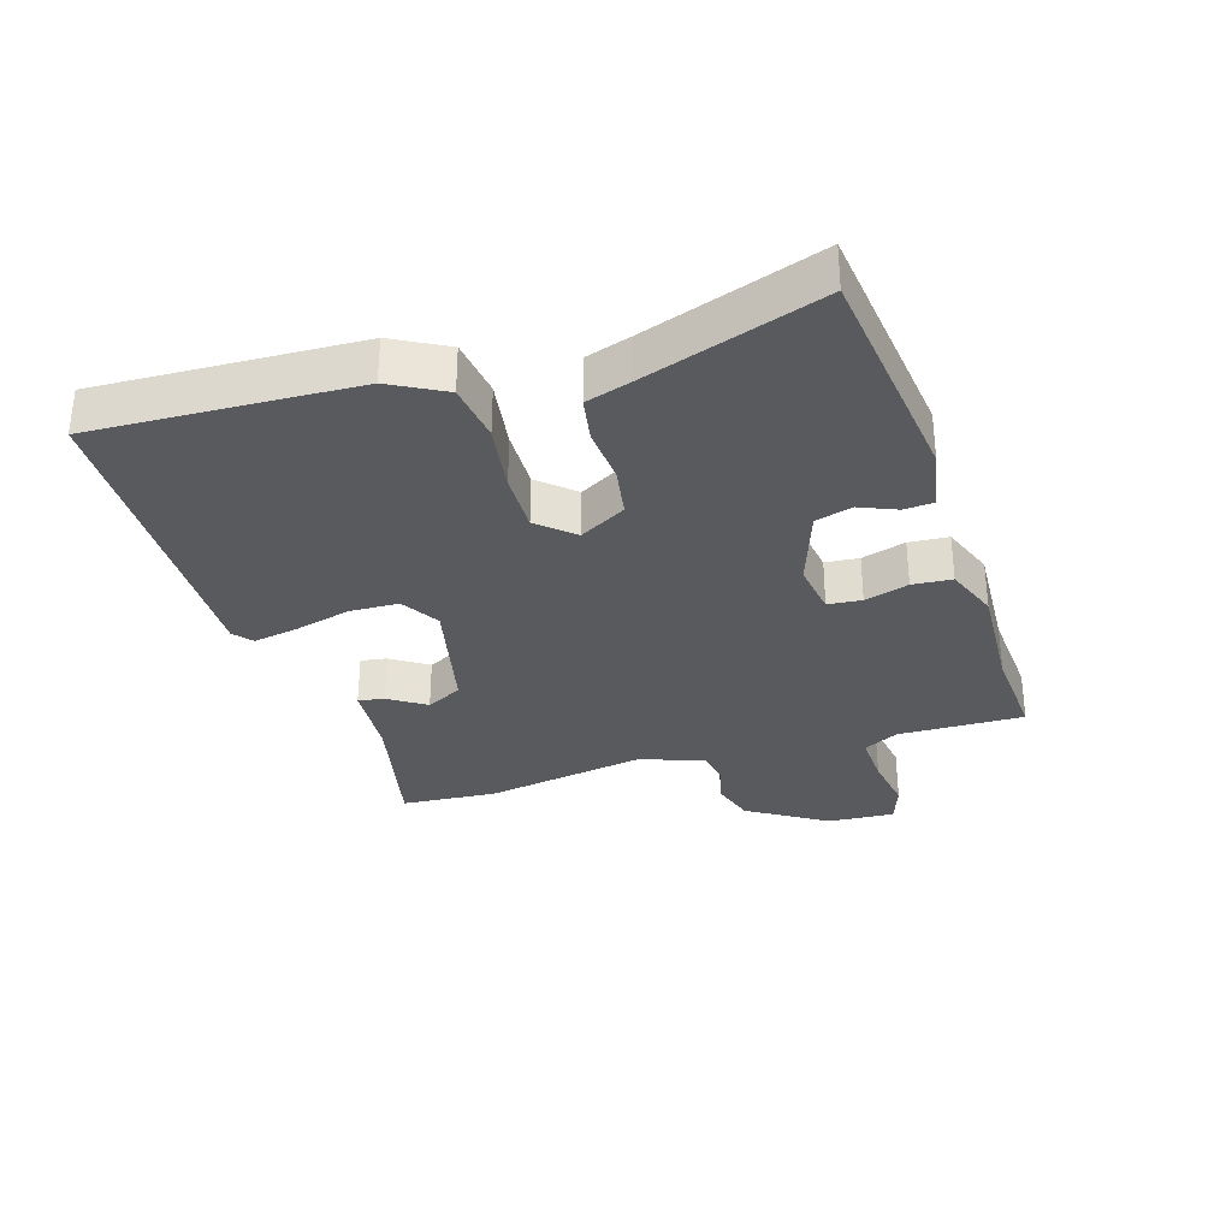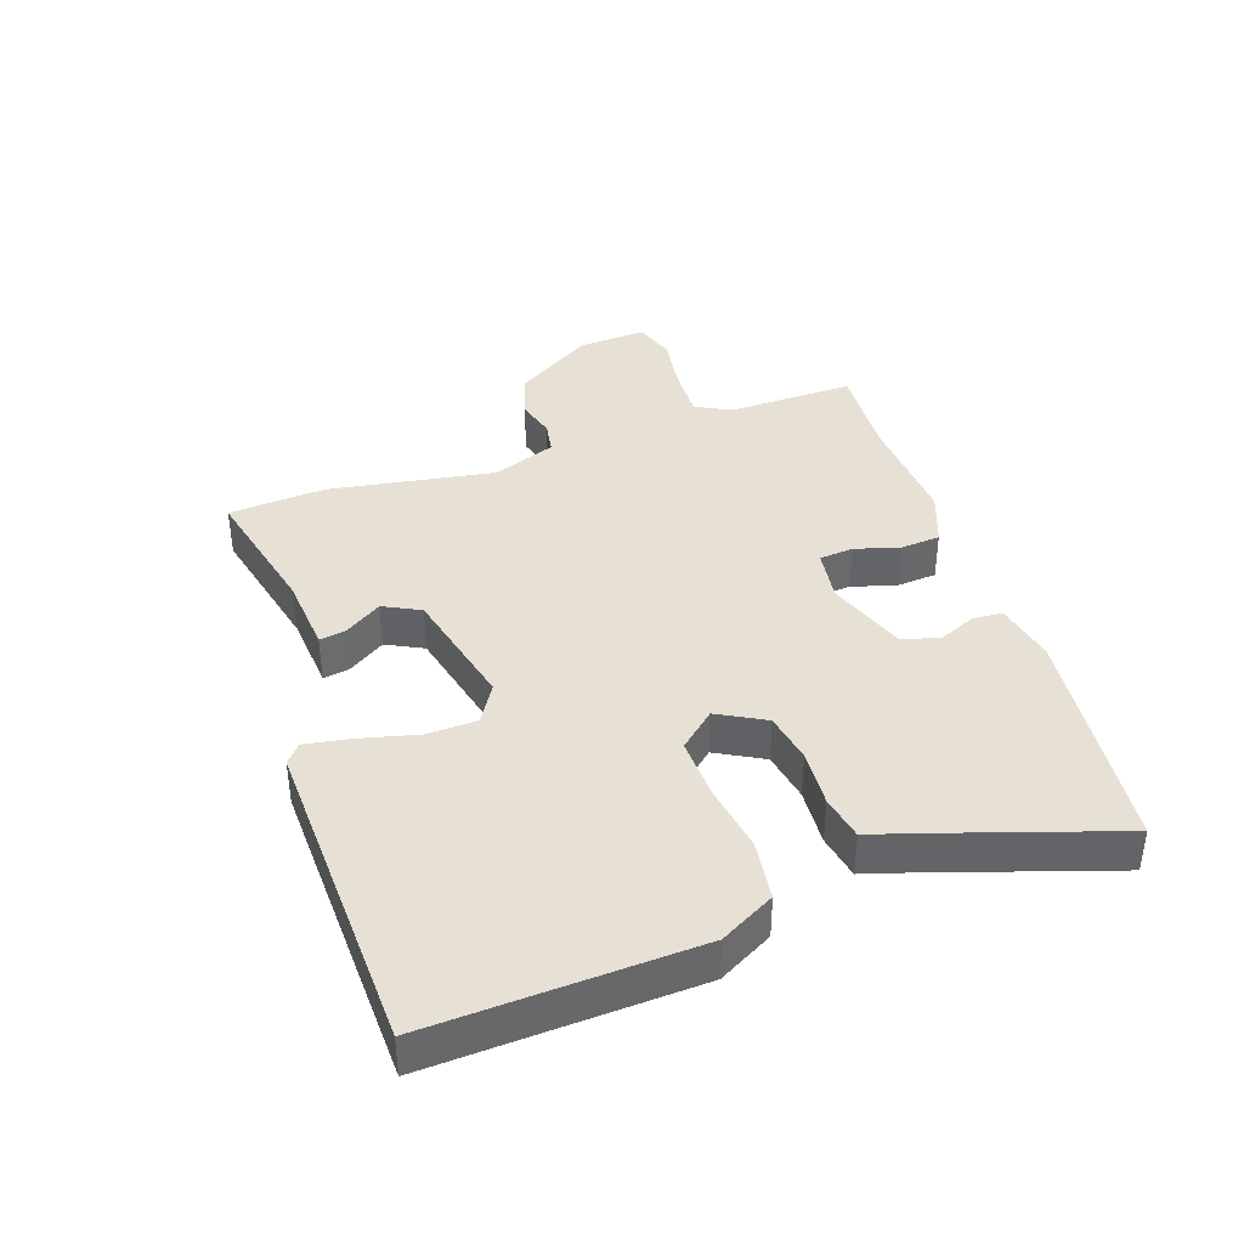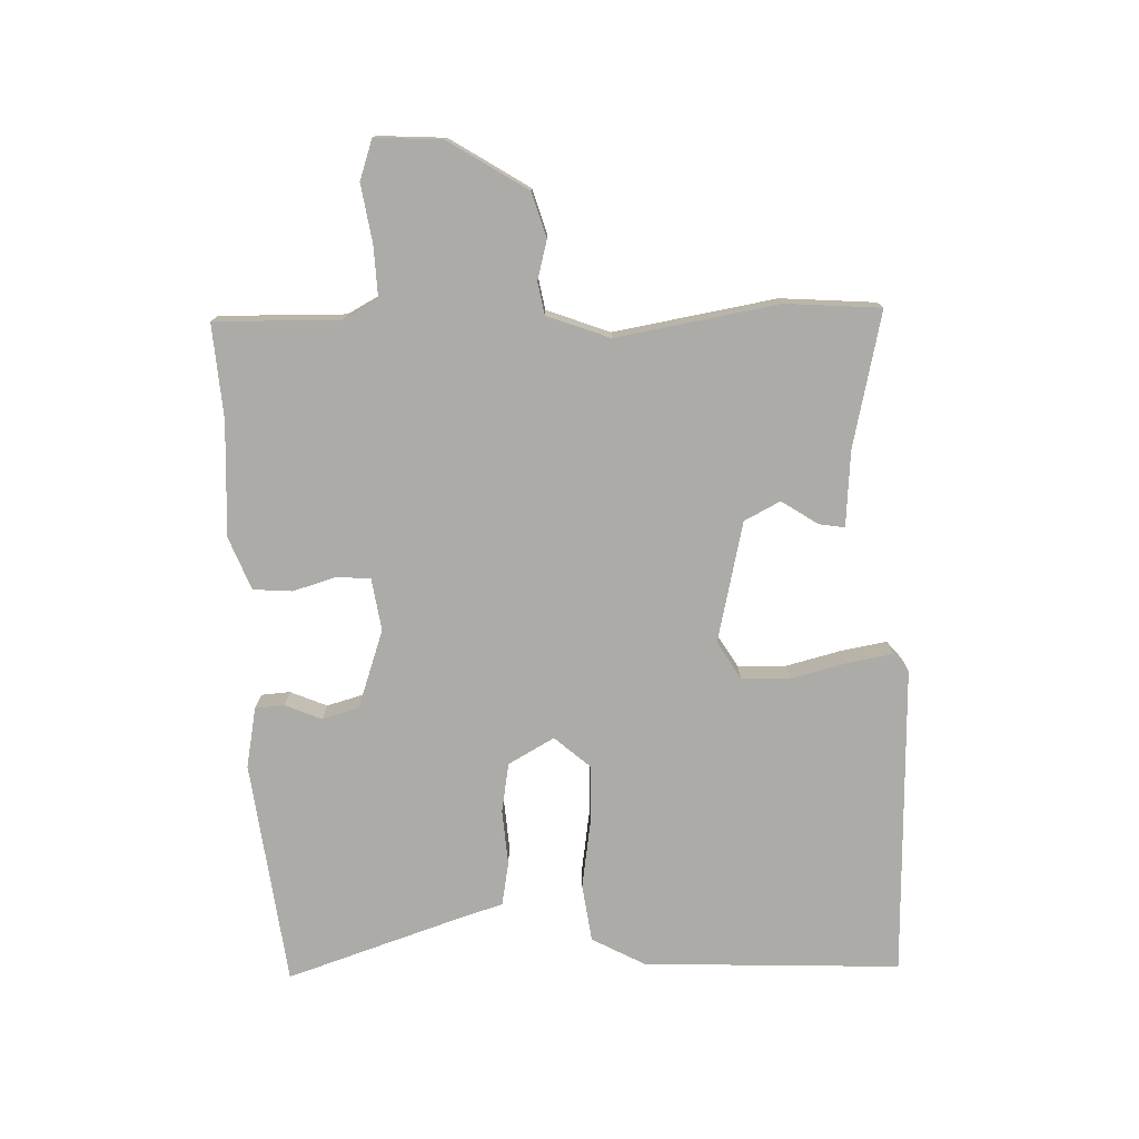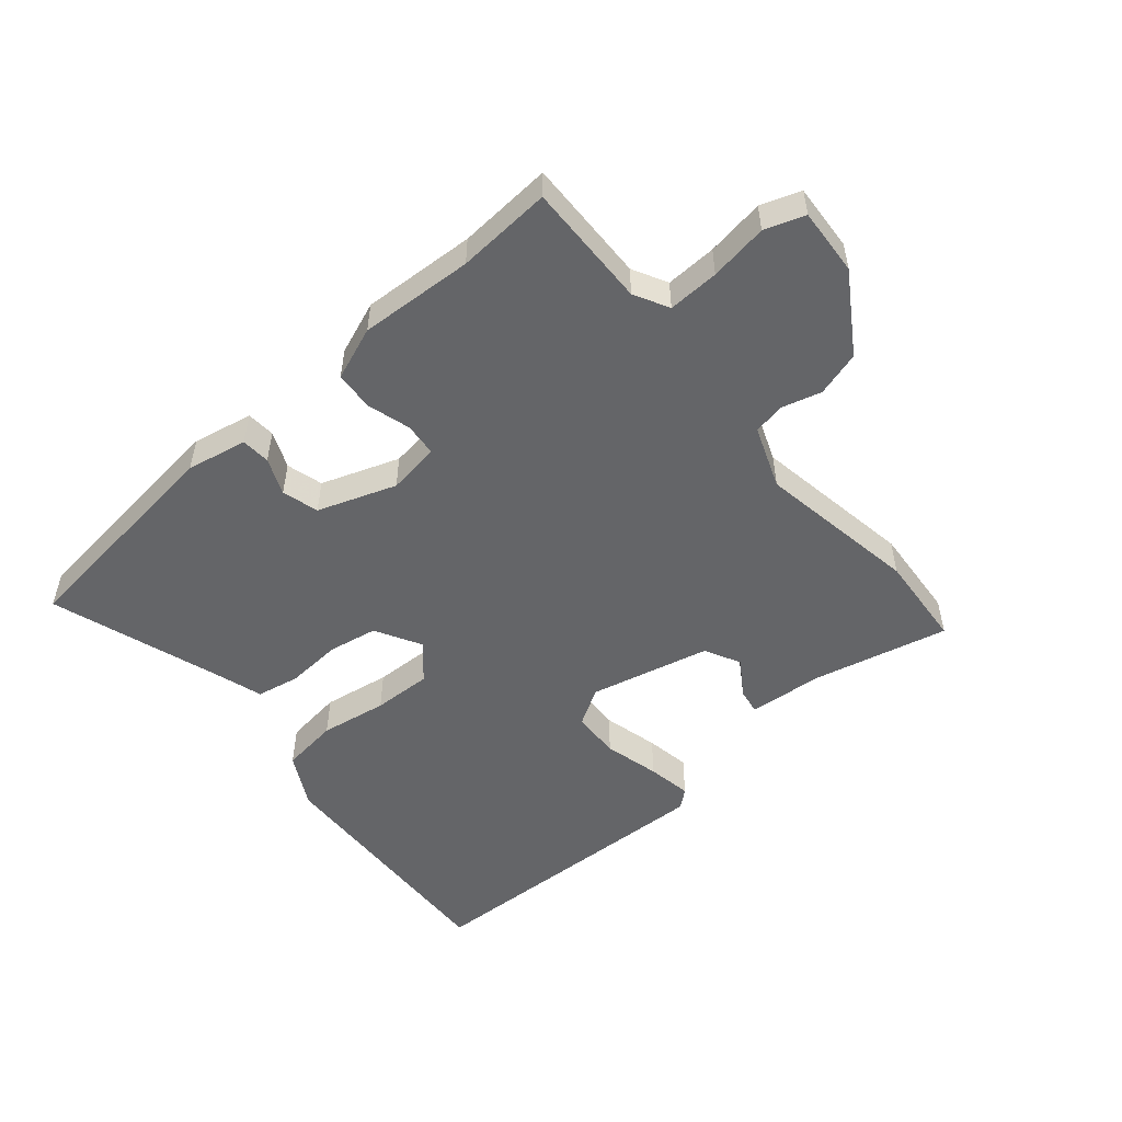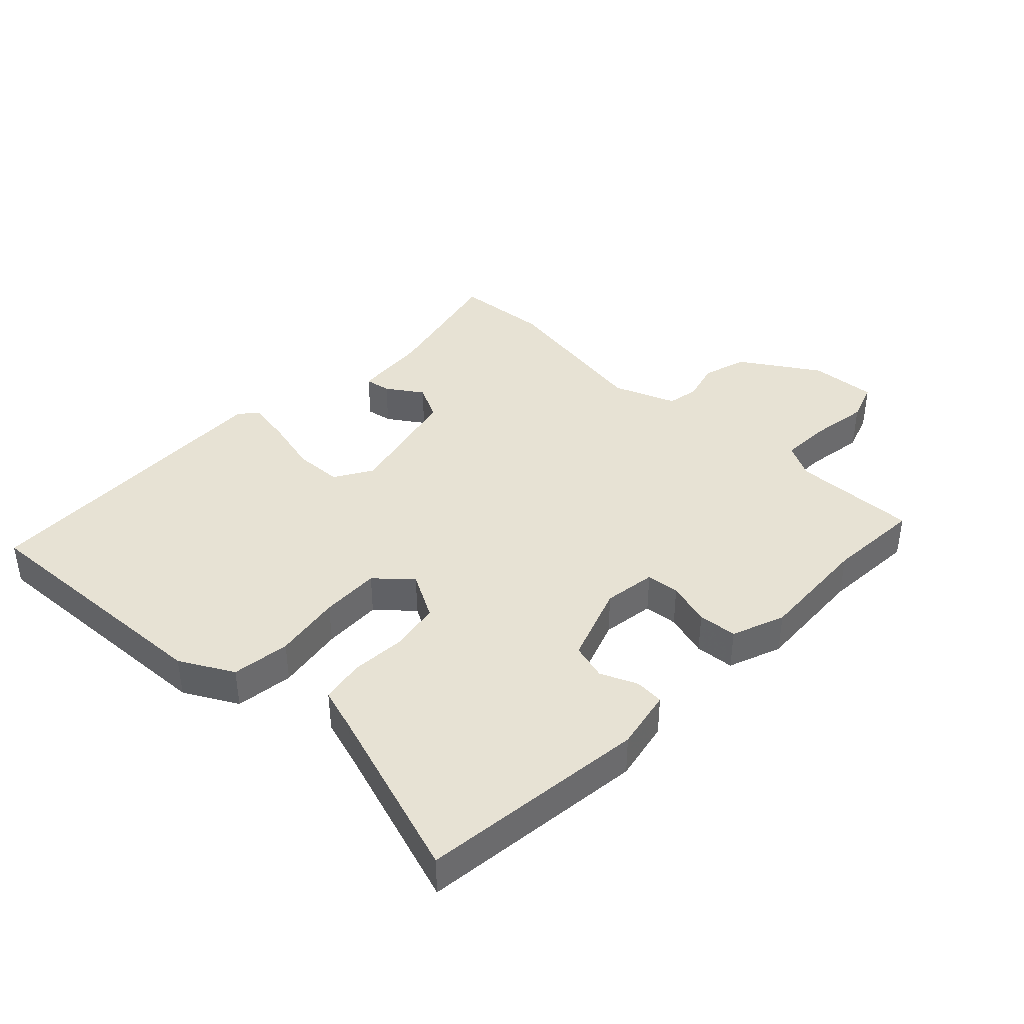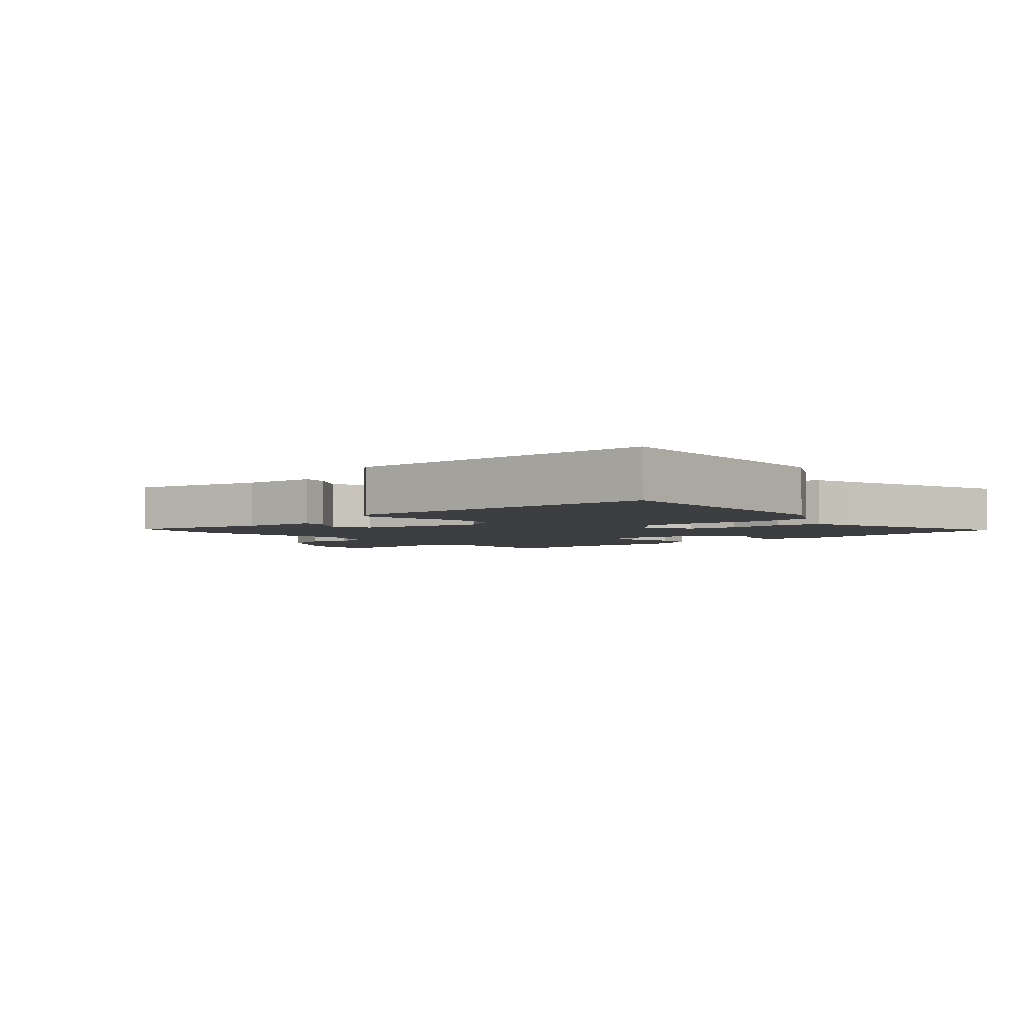
<metadata>
{"format":"obj","ext":"obj","renderer":"f3d","projection":"perspective","resolution":1024,"background":"white","views":[{"elev":-31.8,"azim":-72.4,"up":"+Y"},{"elev":39.0,"azim":-108.9,"up":"+Y"},{"elev":-76.2,"azim":92.2,"up":"+Y"},{"elev":-51.6,"azim":40.4,"up":"+Y"},{"elev":39.9,"azim":-46.2,"up":"+Y"},{"elev":-3.5,"azim":-138.6,"up":"+Y"}]}
</metadata>
<code>
v 0.512 0.07 -0.355
v 0.5 0.07 -0.505
v 0.286 0.07 -0.455
v 0.166 0.07 -0.445
v 0.173 0.07 -0.404
v 0.211 0.07 -0.347
v 0.182 0.07 -0.29
v -0.009 0.07 -0.245
v -0.069 0.07 -0.281
v -0.072 0.07 -0.358
v -0.05 0.07 -0.447
v -0.038 0.07 -0.518
v -0.067 0.07 -0.542
v -0.563 0.07 -0.525
v -0.543 0.07 -0.117
v -0.497 0.07 -0.033
v -0.405 0.07 -0.021
v -0.298 0.07 -0.038
v -0.204 0.07 -0.041
v -0.155 0.07 0.014
v -0.195 0.07 0.087
v -0.273 0.07 0.101
v -0.362 0.07 0.095
v -0.431 0.07 0.108
v -0.452 0.07 0.177
v -0.543 0.07 0.456
v -0.184 0.07 0.498
v -0.088 0.07 0.479
v -0.085 0.07 0.433
v -0.11 0.07 0.375
v -0.094 0.07 0.317
v 0.03 0.07 0.273
v 0.113 0.07 0.285
v 0.118 0.07 0.338
v 0.098 0.07 0.407
v 0.103 0.07 0.469
v 0.187 0.07 0.501
v 0.368 0.07 0.491
v 0.518 0.07 0.501
v 0.513 0.07 0.303
v 0.542 0.07 0.248
v 0.623 0.07 0.251
v 0.715 0.07 0.265
v 0.778 0.07 0.243
v 0.771 0.07 0.137
v 0.692 0.07 0.014
v 0.621 0.07 -0.007
v 0.559 0.07 0.01
v 0.508 0.07 0.001
v 0.47 0.07 -0.098
v 0.512 0 -0.355
v 0.5 0 -0.505
v 0.286 0 -0.455
v 0.166 0 -0.445
v 0.173 0 -0.404
v 0.211 0 -0.347
v 0.182 0 -0.29
v -0.009 0 -0.245
v -0.069 0 -0.281
v -0.072 0 -0.358
v -0.05 0 -0.447
v -0.038 0 -0.518
v -0.067 0 -0.542
v -0.563 0 -0.525
v -0.543 0 -0.117
v -0.497 0 -0.033
v -0.405 0 -0.021
v -0.298 0 -0.038
v -0.204 0 -0.041
v -0.155 0 0.014
v -0.195 0 0.087
v -0.273 0 0.101
v -0.362 0 0.095
v -0.431 0 0.108
v -0.452 0 0.177
v -0.543 0 0.456
v -0.184 0 0.498
v -0.088 0 0.479
v -0.085 0 0.433
v -0.11 0 0.375
v -0.094 0 0.317
v 0.03 0 0.273
v 0.113 0 0.285
v 0.118 0 0.338
v 0.098 0 0.407
v 0.103 0 0.469
v 0.187 0 0.501
v 0.368 0 0.491
v 0.518 0 0.501
v 0.513 0 0.303
v 0.542 0 0.248
v 0.623 0 0.251
v 0.715 0 0.265
v 0.778 0 0.243
v 0.771 0 0.137
v 0.692 0 0.014
v 0.621 0 -0.007
v 0.559 0 0.01
v 0.508 0 0.001
v 0.47 0 -0.098
f 45 46 47 48
f 45 48 49
f 42 43 44 45
f 41 42 45 49
f 40 41 49 50
f 38 39 40 50
f 34 35 36 37
f 33 34 37 38
f 27 28 29 30
f 25 26 27 30
f 25 30 31
f 22 23 24 25
f 21 22 25 31
f 20 21 31 32
f 15 16 17 18
f 15 18 19
f 14 15 19
f 13 14 19 20
f 10 11 12 13
f 3 4 5 6
f 3 6 7
f 2 3 7
f 1 2 7
f 33 38 50 1
f 10 13 20
f 9 10 20
f 8 9 20 32
f 8 32 33
f 1 7 8 33
f 98 97 96 95
f 99 98 95
f 95 94 93 92
f 99 95 92 91
f 100 99 91 90
f 100 90 89 88
f 87 86 85 84
f 88 87 84 83
f 80 79 78 77
f 80 77 76 75
f 81 80 75
f 75 74 73 72
f 81 75 72 71
f 82 81 71 70
f 68 67 66 65
f 69 68 65
f 69 65 64
f 70 69 64 63
f 63 62 61 60
f 56 55 54 53
f 57 56 53
f 57 53 52
f 57 52 51
f 51 100 88 83
f 70 63 60
f 70 60 59
f 82 70 59 58
f 83 82 58
f 83 58 57 51
f 1 51 52 2
f 2 52 53 3
f 3 53 54 4
f 4 54 55 5
f 5 55 56 6
f 6 56 57 7
f 7 57 58 8
f 8 58 59 9
f 9 59 60 10
f 10 60 61 11
f 11 61 62 12
f 12 62 63 13
f 13 63 64 14
f 14 64 65 15
f 15 65 66 16
f 16 66 67 17
f 17 67 68 18
f 18 68 69 19
f 19 69 70 20
f 20 70 71 21
f 21 71 72 22
f 22 72 73 23
f 23 73 74 24
f 24 74 75 25
f 25 75 76 26
f 26 76 77 27
f 27 77 78 28
f 28 78 79 29
f 29 79 80 30
f 30 80 81 31
f 31 81 82 32
f 32 82 83 33
f 33 83 84 34
f 34 84 85 35
f 35 85 86 36
f 36 86 87 37
f 37 87 88 38
f 38 88 89 39
f 39 89 90 40
f 40 90 91 41
f 41 91 92 42
f 42 92 93 43
f 43 93 94 44
f 44 94 95 45
f 45 95 96 46
f 46 96 97 47
f 47 97 98 48
f 48 98 99 49
f 49 99 100 50
f 50 100 51 1

</code>
